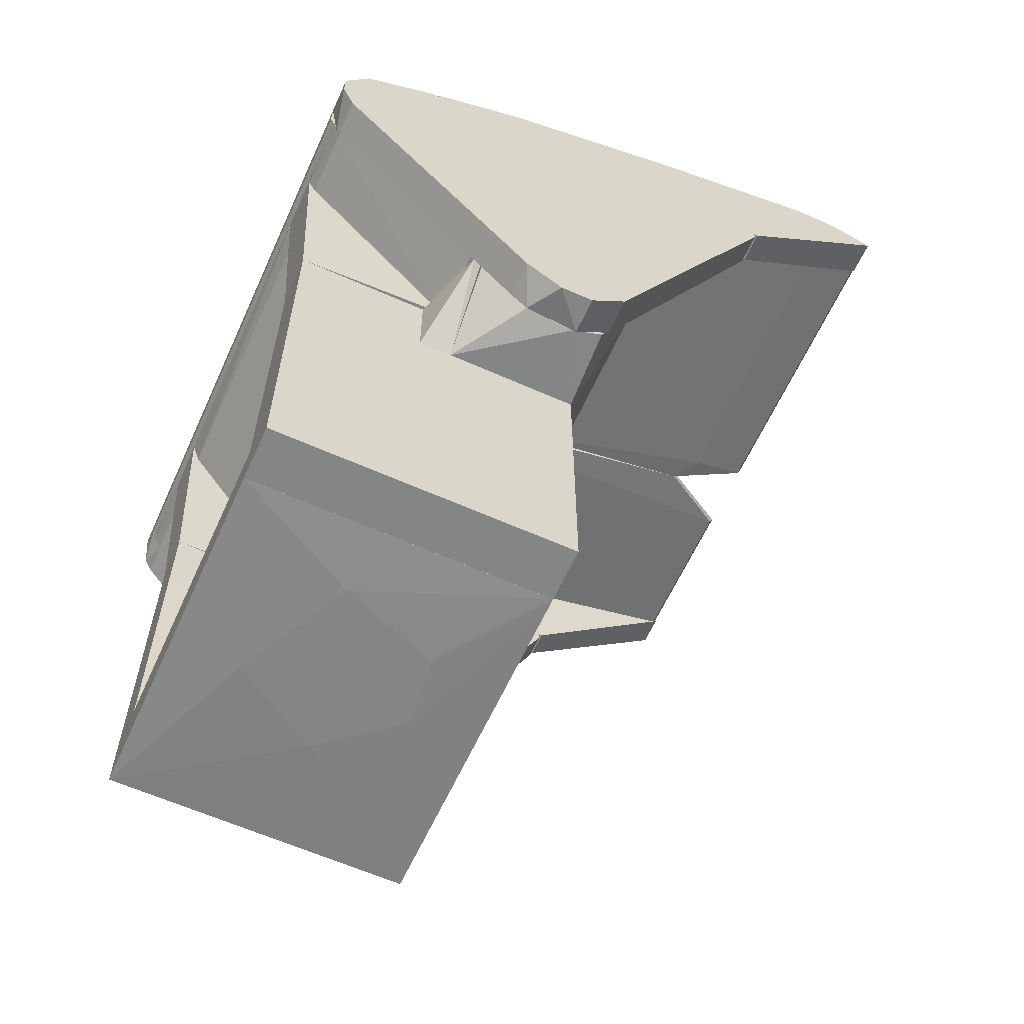
<metadata>
{"format":"obj","ext":"obj","renderer":"f3d","projection":"perspective","resolution":1024,"background":"white","views":[{"elev":-61.6,"azim":65.6,"up":"+Z"}]}
</metadata>
<code>
o convex_0
v -0.006063 -0.01524 -0.000388
v -0.005288 0.02825 0.009709
v 0.02811 0.02825 0.009709
v -0.03791 -0.02767 0.01049
v -0.03791 0.02825 0.000389
v 0.02811 -0.02767 0.009709
v 0.02811 0.02825 0.00039
v -0.03791 -0.02767 0.000389
v 0.02811 -0.02767 0.00039
v -0.03791 0.02825 0.01049
v 0.02811 -0.002812 0.01049
v 0.008699 0.01427 -0.000388
v -0.01617 0.001836 -0.000388
v 0.01568 -0.004367 -0.000388
v 0.02811 0.002613 0.01049
v -0.004512 0.01582 -0.000388
v -0.02936 0.02825 0.01049
v -0.02936 -0.02767 0.01049
f 11 4 18
f 2 3 7
f 5 2 7
f 3 6 7
f 4 5 8
f 6 4 8
f 6 8 9
f 7 6 9
f 8 1 9
f 5 4 10
f 2 5 10
f 6 3 11
f 10 4 11
f 1 8 13
f 8 5 13
f 12 1 13
f 9 1 14
f 7 9 14
f 1 12 14
f 12 7 14
f 11 3 15
f 10 11 15
f 5 7 16
f 7 12 16
f 13 5 16
f 12 13 16
f 3 2 17
f 2 10 17
f 15 3 17
f 10 15 17
f 4 6 18
f 6 11 18
o convex_1
v 0.02889 0.02825 0.0571
v 0.02812 -0.02767 0.000388
v 0.03821 -0.02767 0.000388
v 0.02812 0.02825 0.000388
v 0.03821 0.02825 0.000388
v 0.03821 -0.02767 0.0571
v 0.02889 -0.02767 0.0571
v 0.03821 0.02825 0.0571
v 0.02812 -0.002815 0.0571
v 0.02812 0.002615 0.0571
v 0.02812 0.02825 0.009714
v 0.02812 -0.02767 0.009714
f 25 27 30
f 21 20 22
f 22 19 23
f 21 22 23
f 21 23 24
f 20 21 24
f 24 19 25
f 20 24 25
f 23 19 26
f 24 23 26
f 19 24 26
f 22 20 27
f 25 19 27
f 22 27 28
f 27 19 28
f 19 22 29
f 28 19 29
f 22 28 29
f 20 25 30
f 27 20 30
o convex_2
v -0.02937 -0.02766 0.01049
v -0.02937 0.02825 0.0571
v -0.02937 0.02825 0.01049
v -0.03791 0.02824 0.0571
v -0.03791 0.02824 0.01049
v -0.03791 -0.02766 0.0571
v -0.02937 -0.02766 0.0571
v -0.03791 -0.02766 0.01049
v -0.02859 -0.002812 0.0571
v -0.02859 0.002618 0.01049
v -0.02859 -0.002812 0.01049
v -0.02859 0.002618 0.0571
f 39 40 42
f 32 33 34
f 33 31 35
f 34 33 35
f 32 34 36
f 34 35 36
f 32 36 37
f 36 31 37
f 35 31 38
f 31 36 38
f 36 35 38
f 32 37 39
f 37 31 39
f 31 33 40
f 33 32 40
f 40 39 41
f 39 31 41
f 31 40 41
f 32 39 42
f 40 32 42
o convex_3
v 0.02811 0.002619 0.0571
v -0.02859 -0.002818 0.01049
v -0.02859 -0.002818 0.0571
v -0.02859 0.002619 0.01049
v 0.02811 -0.002818 0.01049
v -0.02859 0.002619 0.0571
v 0.02811 -0.002818 0.0571
v 0.02811 0.002619 0.01049
f 47 46 50
f 44 45 46
f 45 44 47
f 44 46 47
f 45 43 48
f 46 45 48
f 43 46 48
f 43 45 49
f 47 43 49
f 45 47 49
f 46 43 50
f 43 47 50
o convex_4
v 0.03899 -0.00049 0.07419
v 0.05219 -0.02223 0.1122
v 0.05219 -0.0199 0.1099
v 0.05219 0.001064 0.07263
v 0.03899 0.01038 0.07341
v 0.03899 -0.03 0.1107
v 0.05219 -0.02845 0.1076
v 0.03899 -0.02223 0.1122
v 0.05219 0.01038 0.07341
v 0.05219 -0.03 0.1122
v 0.03899 -0.02845 0.1076
v 0.03899 0.00883 0.07574
v 0.03899 0.001064 0.07263
v 0.05219 0.01038 0.07263
v 0.05219 0.00883 0.07574
v 0.03899 -0.0199 0.1099
v 0.03899 -0.03 0.1122
f 60 58 67
f 53 52 54
f 55 51 56
f 54 52 57
f 51 54 57
f 52 53 58
f 55 56 58
f 53 54 59
f 57 52 60
f 56 57 60
f 52 58 60
f 56 51 61
f 51 57 61
f 57 56 61
f 55 58 62
f 59 55 62
f 54 51 63
f 51 55 63
f 63 55 64
f 59 54 64
f 55 59 64
f 54 63 64
f 53 59 65
f 62 53 65
f 59 62 65
f 58 53 66
f 53 62 66
f 62 58 66
f 58 56 67
f 56 60 67
o convex_5
v -0.02859 0.009612 0.06176
v 0.002477 0.02126 0.06642
v 0.002477 0.02126 0.0571
v 0.002477 0.003396 0.07263
v -0.02859 0.02126 0.06642
v -0.02859 0.01117 0.07263
v -0.02859 0.02126 0.0571
v 0.002477 0.01272 0.05865
v -0.02859 0.003396 0.06952
v 0.002477 0.01117 0.07263
v 0.002477 0.003396 0.06952
v -0.02859 0.0166 0.0571
v -0.02859 0.003396 0.07263
v 0.002477 0.0166 0.0571
v -0.02859 0.01272 0.05865
v 0.002477 0.009612 0.06176
f 78 68 83
f 70 69 71
f 69 70 72
f 69 72 73
f 72 68 73
f 68 72 74
f 72 70 74
f 70 71 75
f 73 68 76
f 71 69 77
f 69 73 77
f 73 71 77
f 75 71 78
f 71 76 78
f 76 68 78
f 68 74 79
f 74 70 79
f 71 73 80
f 76 71 80
f 73 76 80
f 70 75 81
f 79 70 81
f 75 79 81
f 75 68 82
f 68 79 82
f 79 75 82
f 68 75 83
f 75 78 83
o convex_6
v -0.05889 -0.03 0.1107
v -0.05345 0.06476 0.1348
v -0.05267 0.03368 0.07187
v -0.05267 -0.02767 0.1254
v -0.05889 0.06476 0.1348
v -0.05889 0.01662 0.0571
v -0.05267 0.01272 0.05866
v -0.05889 -0.01213 0.1348
v -0.05267 -0.01213 0.1348
v -0.05889 0.02824 0.06098
v -0.05267 -0.02845 0.1076
v -0.05889 0.009621 0.06176
v -0.05267 0.02592 0.05866
v -0.05889 -0.02612 0.127
v -0.05267 0.003401 0.1348
v -0.05889 0.06476 0.1332
v -0.05267 -0.03078 0.1192
v -0.05267 0.02903 0.06176
v -0.05889 -0.03078 0.1192
v -0.05345 0.06476 0.1332
v -0.05889 -0.02845 0.1076
v -0.05889 0.0298 0.06332
v -0.05267 0.02281 0.0571
v -0.05889 0.02281 0.0571
v -0.05267 0.009611 0.06176
f 104 95 108
f 84 88 89
f 86 87 90
f 88 84 91
f 85 88 91
f 87 86 92
f 85 91 92
f 89 88 93
f 90 87 94
f 84 89 95
f 89 90 95
f 86 90 96
f 91 84 97
f 87 92 97
f 92 91 97
f 86 85 98
f 92 86 98
f 85 92 98
f 88 85 99
f 93 88 99
f 84 94 100
f 94 87 100
f 86 96 101
f 96 93 101
f 97 84 102
f 87 97 102
f 84 100 102
f 100 87 102
f 85 86 103
f 99 85 103
f 86 101 103
f 101 99 103
f 94 84 104
f 84 95 104
f 93 99 105
f 101 93 105
f 99 101 105
f 90 89 106
f 96 90 106
f 96 106 107
f 89 93 107
f 93 96 107
f 106 89 107
f 90 94 108
f 95 90 108
f 94 104 108
o convex_7
v 0.0522 -0.02922 0.1091
v 0.05919 0.06476 0.1348
v 0.05919 0.06476 0.1332
v 0.05919 -0.03078 0.1192
v 0.05919 0.02281 0.0571
v 0.0522 0.0298 0.06332
v 0.05297 0.06476 0.1348
v 0.0522 -0.01213 0.1348
v 0.05919 -0.01213 0.1348
v 0.0522 0.01273 0.05866
v 0.05919 0.009621 0.06176
v 0.05919 -0.02845 0.1076
v 0.0522 -0.02767 0.1254
v 0.05919 0.0298 0.06332
v 0.0522 0.003401 0.1348
v 0.05919 -0.02612 0.127
v 0.0522 0.02281 0.0571
v 0.0522 0.03368 0.07109
v 0.0522 0.009621 0.06176
v 0.05297 0.06476 0.1332
v 0.0522 -0.03078 0.1192
v 0.05919 0.01662 0.0571
v 0.0522 -0.02845 0.1076
v 0.05919 -0.03078 0.1138
f 112 129 132
f 111 110 112
f 111 112 113
f 110 111 115
f 114 109 116
f 110 115 116
f 112 110 117
f 110 116 117
f 109 114 118
f 113 112 119
f 119 112 120
f 116 109 121
f 111 113 122
f 113 114 122
f 114 116 123
f 116 115 123
f 112 117 124
f 117 116 124
f 121 112 124
f 116 121 124
f 114 113 125
f 118 114 125
f 114 123 126
f 123 115 126
f 109 118 127
f 118 119 127
f 119 120 127
f 115 111 128
f 111 122 128
f 122 114 128
f 114 126 128
f 126 115 128
f 121 109 129
f 112 121 129
f 113 119 130
f 119 118 130
f 125 113 130
f 118 125 130
f 120 109 131
f 109 127 131
f 127 120 131
f 109 120 132
f 120 112 132
f 129 109 132
o convex_8
v -0.05889 -0.005133 0.1387
v -0.05267 0.08883 0.1651
v -0.05889 0.08883 0.1651
v -0.05345 0.06553 0.1348
v -0.05267 -0.01058 0.1356
v -0.05889 0.06553 0.1348
v -0.05267 0.09739 0.162
v -0.05267 0.04456 0.1557
v -0.05889 0.06397 0.1612
v -0.05889 -0.01058 0.1348
v -0.05889 0.09739 0.162
v -0.05267 0.07951 0.1651
v -0.05889 0.008067 0.1441
v -0.05267 0.00496 0.1348
v -0.05267 0.008067 0.1441
v -0.05889 0.03137 0.1519
v -0.05889 0.07951 0.1651
f 141 144 149
f 133 135 138
f 135 134 139
f 134 137 139
f 136 138 139
f 137 134 140
f 135 133 141
f 137 133 142
f 133 138 142
f 138 136 142
f 138 135 143
f 135 139 143
f 139 138 143
f 134 135 144
f 140 134 144
f 141 140 144
f 141 133 145
f 136 139 146
f 139 137 146
f 137 142 146
f 142 136 146
f 133 137 147
f 137 140 147
f 145 133 147
f 145 147 148
f 140 141 148
f 141 145 148
f 147 140 148
f 135 141 149
f 144 135 149
o convex_9
v -0.05267 0.06397 0.1612
v -0.05267 -0.01057 0.1348
v -0.01617 -0.01058 0.1348
v -0.02083 0.0966 0.1612
v -0.0115 0.04456 0.1557
v -0.05267 0.004958 0.1348
v -0.05267 0.0966 0.1612
v -0.0115 0.004958 0.1348
v -0.0115 0.07952 0.1643
v -0.05267 0.008066 0.1441
v -0.0115 -0.005145 0.1387
v -0.05267 0.08883 0.1651
v -0.0115 0.08184 0.1573
v -0.02083 0.07951 0.1651
v -0.02083 0.09349 0.1643
v -0.0115 0.008066 0.1441
v -0.05267 0.03137 0.1519
v -0.05267 0.07951 0.1651
v -0.05267 -0.005134 0.1387
v -0.05267 0.09739 0.1627
v -0.0115 0.06397 0.1612
v -0.0115 -0.01058 0.1356
v -0.0115 0.03137 0.1519
v -0.02083 0.09739 0.1627
v -0.02083 0.08883 0.1651
v -0.05267 0.05543 0.1589
v -0.05267 -0.01057 0.1356
f 171 168 176
f 151 150 155
f 152 151 155
f 155 150 156
f 152 155 157
f 156 153 157
f 155 156 157
f 154 157 158
f 150 151 159
f 157 154 160
f 156 150 161
f 157 153 162
f 158 157 162
f 160 154 165
f 159 160 165
f 150 159 166
f 159 165 166
f 161 150 167
f 150 163 167
f 163 161 167
f 159 151 168
f 160 159 168
f 153 156 169
f 156 161 169
f 161 164 169
f 154 158 170
f 163 150 170
f 158 163 170
f 152 157 171
f 157 160 171
f 160 168 171
f 165 154 172
f 154 166 172
f 166 165 172
f 162 153 173
f 158 162 173
f 164 158 173
f 153 169 173
f 169 164 173
f 163 158 174
f 161 163 174
f 164 161 174
f 158 164 174
f 150 166 175
f 166 154 175
f 170 150 175
f 154 170 175
f 151 152 176
f 168 151 176
f 152 171 176
o convex_10
v 0.0522 -0.005133 0.1387
v 0.05919 0.08883 0.1651
v 0.0522 0.08883 0.1651
v 0.05919 0.06553 0.1348
v 0.05919 -0.01058 0.1356
v 0.05297 0.06553 0.1348
v 0.0522 0.09739 0.162
v 0.05919 0.04456 0.1557
v 0.0522 -0.01058 0.1348
v 0.0522 0.06397 0.1612
v 0.05919 0.09739 0.162
v 0.05919 0.07951 0.1651
v 0.0522 0.008067 0.1441
v 0.05919 0.008067 0.1441
v 0.05919 -0.01058 0.1348
v 0.0522 0.03137 0.1519
v 0.0522 0.00496 0.1348
v 0.0522 0.07951 0.1651
f 186 188 194
f 180 178 181
f 177 179 183
f 179 178 183
f 180 182 183
f 181 178 184
f 181 177 185
f 182 180 185
f 177 183 185
f 179 177 186
f 178 180 187
f 183 178 187
f 180 183 187
f 178 179 188
f 184 178 188
f 186 184 188
f 186 177 189
f 177 181 190
f 181 184 190
f 189 177 190
f 180 181 191
f 181 185 191
f 185 180 191
f 184 186 192
f 186 189 192
f 190 184 192
f 189 190 192
f 183 182 193
f 182 185 193
f 185 183 193
f 179 186 194
f 188 179 194
o convex_11
v -0.0115 -0.00514 0.1387
v 0.0522 0.03991 0.1534
v 0.0522 0.03679 0.1534
v 0.0522 0.004958 0.1348
v -0.0115 0.03991 0.1464
v -0.0115 0.03679 0.1534
v 0.0522 -0.01059 0.1356
v -0.0115 0.004958 0.1348
v 0.0522 0.03991 0.1464
v 0.0522 0.008062 0.1441
v -0.0115 -0.01059 0.1348
v -0.0115 0.008062 0.1441
v -0.0115 0.03991 0.1534
v 0.0522 -0.01059 0.1348
v -0.0115 0.03136 0.1519
v 0.0522 -0.00514 0.1387
v 0.0522 0.03136 0.1519
v -0.0115 -0.01059 0.1356
f 205 201 212
f 196 197 198
f 197 196 200
f 199 195 200
f 198 197 201
f 195 199 202
f 199 198 202
f 196 198 203
f 198 199 203
f 199 196 203
f 201 197 204
f 202 198 205
f 195 202 205
f 200 195 206
f 195 204 206
f 196 199 207
f 200 196 207
f 199 200 207
f 198 201 208
f 201 205 208
f 205 198 208
f 197 200 209
f 200 206 209
f 206 204 209
f 195 201 210
f 204 195 210
f 201 204 210
f 204 197 211
f 197 209 211
f 209 204 211
f 201 195 212
f 195 205 212
o convex_12
v 0.0522 0.03991 0.1542
v 0.0522 0.09738 0.1627
v 0.0522 0.09583 0.1635
v -0.0115 0.08185 0.1581
v 0.0522 0.04302 0.1472
v -0.0115 0.04458 0.1558
v -0.00606 0.07952 0.1651
v -0.0115 0.03991 0.1472
v 0.0522 0.07952 0.1651
v -0.00606 0.0966 0.1612
v 0.0522 0.09117 0.1596
v -0.0115 0.04302 0.1472
v -0.00606 0.0935 0.1643
v -0.0115 0.03991 0.1542
v -0.0115 0.07641 0.1643
v 0.0522 0.06399 0.1612
v 0.0522 0.03991 0.1472
v -0.00606 0.08573 0.1581
v 0.0522 0.08884 0.1651
v -0.00606 0.09738 0.1627
v -0.00606 0.08884 0.1651
v -0.0115 0.06399 0.1612
v 0.0522 0.0966 0.1612
v 0.0522 0.08573 0.1581
v 0.0522 0.04458 0.1558
v -0.0115 0.08185 0.1573
f 216 232 238
f 213 214 215
f 214 213 217
f 218 216 220
f 213 215 221
f 214 217 223
f 217 220 224
f 220 216 224
f 213 218 226
f 220 213 226
f 218 220 226
f 216 218 227
f 213 221 228
f 221 219 228
f 217 213 229
f 213 220 229
f 220 217 229
f 222 223 230
f 217 224 230
f 221 215 231
f 219 221 231
f 215 225 231
f 215 214 232
f 214 222 232
f 225 215 232
f 216 227 232
f 227 225 232
f 227 219 233
f 225 227 233
f 219 231 233
f 231 225 233
f 227 218 234
f 219 227 234
f 218 228 234
f 228 219 234
f 222 214 235
f 214 223 235
f 223 222 235
f 223 217 236
f 217 230 236
f 230 223 236
f 218 213 237
f 213 228 237
f 228 218 237
f 224 216 238
f 222 230 238
f 230 224 238
f 232 222 238
o convex_13
v 0.0522 -0.02612 0.127
v -0.05267 -0.03001 0.1123
v -0.05267 -0.03078 0.1138
v -0.05267 -0.01758 0.1317
v 0.0522 -0.02302 0.1123
v 0.0522 -0.01758 0.1317
v -0.05267 -0.01758 0.1239
v 0.0522 -0.03078 0.1138
v -0.05267 -0.02923 0.1231
v -0.05267 -0.02302 0.1123
v 0.0522 -0.01758 0.1239
v 0.0522 -0.03078 0.1192
v -0.05267 -0.0238 0.1286
v 0.0522 -0.03001 0.1123
v -0.05267 -0.03078 0.1192
v 0.0522 -0.01835 0.1317
v 0.0522 -0.02923 0.1231
v -0.05267 -0.02767 0.1255
v -0.05267 -0.01835 0.1317
f 251 254 257
f 240 241 242
f 239 243 244
f 240 242 245
f 242 244 245
f 241 240 246
f 243 239 246
f 242 241 247
f 243 240 248
f 245 243 248
f 240 245 248
f 244 243 249
f 243 245 249
f 245 244 249
f 246 239 250
f 241 246 250
f 242 247 251
f 240 243 252
f 246 240 252
f 243 246 252
f 247 241 253
f 241 250 253
f 250 247 253
f 239 244 254
f 244 242 254
f 251 239 254
f 250 239 255
f 247 250 255
f 239 251 256
f 251 247 256
f 255 239 256
f 247 255 256
f 242 251 257
f 254 242 257
o convex_14
v -0.05267 -0.01758 0.1247
v 0.0522 0.003396 0.1348
v 0.0522 -0.01214 0.1348
v -0.05267 0.003396 0.1348
v 0.0522 -0.01602 0.1247
v -0.05267 -0.0168 0.1324
v 0.0522 -0.01758 0.1317
v -0.05267 -0.01214 0.1348
v -0.05267 0.003396 0.134
v 0.0522 0.003396 0.134
v -0.05267 -0.01602 0.1247
v 0.0522 -0.01758 0.1247
v -0.05267 -0.01758 0.1317
v 0.0522 -0.0168 0.1324
f 263 264 271
f 260 259 261
f 259 260 262
f 261 258 263
f 262 260 264
f 260 261 265
f 263 260 265
f 261 263 265
f 261 259 266
f 258 261 266
f 262 266 267
f 259 262 267
f 266 259 267
f 262 258 268
f 258 266 268
f 266 262 268
f 258 262 269
f 264 258 269
f 262 264 269
f 263 258 270
f 258 264 270
f 264 263 270
f 260 263 271
f 264 260 271
o convex_15
v 0.00248 0.01272 0.05865
v 0.0522 0.02204 0.06564
v 0.0522 0.02126 0.06642
v 0.0382 0.003396 0.0571
v 0.00248 0.003396 0.07263
v 0.0522 0.003396 0.07263
v 0.00248 0.02204 0.06564
v 0.0522 0.02204 0.0571
v 0.00248 0.02204 0.0571
v 0.00248 0.01117 0.07263
v 0.0522 0.01117 0.07263
v 0.0522 0.01272 0.05865
v 0.02889 0.003396 0.0571
v 0.00248 0.003396 0.06952
v 0.0522 0.003396 0.06952
v 0.00248 0.0166 0.0571
v 0.00248 0.02126 0.06642
f 278 281 288
f 273 274 277
f 276 275 277
f 274 273 278
f 272 276 278
f 273 277 279
f 278 273 279
f 278 279 280
f 272 278 280
f 279 275 280
f 276 277 281
f 278 276 281
f 277 274 282
f 274 281 282
f 281 277 282
f 275 279 283
f 279 277 283
f 275 276 284
f 280 275 284
f 276 272 285
f 272 284 285
f 284 276 285
f 277 275 286
f 275 283 286
f 283 277 286
f 272 280 287
f 284 272 287
f 280 284 287
f 274 278 288
f 281 274 288
o convex_16
v -0.05267 0.01272 0.05865
v -0.02859 0.02126 0.06642
v -0.02859 0.01117 0.07263
v -0.02937 0.003396 0.0571
v -0.05267 0.003396 0.07263
v -0.05267 0.02126 0.06642
v -0.02859 0.02126 0.0571
v -0.02859 0.003396 0.07263
v -0.05267 0.02126 0.0571
v -0.03792 0.003396 0.0571
v -0.05267 0.01117 0.07263
v -0.05267 0.003396 0.06952
f 298 293 300
f 291 290 294
f 289 293 294
f 290 291 295
f 294 290 295
f 292 295 296
f 293 292 296
f 291 293 296
f 295 291 296
f 289 294 297
f 294 295 297
f 295 292 297
f 292 293 298
f 289 297 298
f 297 292 298
f 293 291 299
f 291 294 299
f 294 293 299
f 293 289 300
f 289 298 300
o convex_17
v -0.03791 -0.02768 0.0571
v -0.02937 -0.002818 0.07263
v -0.03791 -0.002818 0.07263
v -0.02937 -0.02768 0.07263
v -0.02937 -0.002818 0.0571
v -0.03791 -0.002818 0.0571
v -0.03791 -0.02768 0.07263
v -0.02937 -0.02768 0.0571
f 305 304 308
f 302 303 304
f 303 302 305
f 302 304 305
f 301 303 306
f 305 301 306
f 303 305 306
f 303 301 307
f 304 303 307
f 301 304 307
f 304 301 308
f 301 305 308
o convex_18
v -0.02859 -0.03 0.1122
v 0.02811 0.01038 0.07341
v 0.02811 0.008826 0.07574
v 0.02811 -0.02845 0.1076
v -0.02859 -0.00282 0.07263
v -0.02859 -0.0199 0.1099
v -0.02859 0.01038 0.07341
v 0.02811 -0.00282 0.07263
v 0.02811 -0.02223 0.1122
v -0.02859 -0.02845 0.1076
v 0.02811 -0.03 0.1122
v 0.02811 0.01038 0.07263
v -0.02859 -0.02223 0.1122
v -0.02859 0.008826 0.07574
v 0.02811 -0.0199 0.1099
v -0.02859 0.01038 0.07263
v 0.02811 -0.03 0.1107
f 312 319 325
f 310 311 312
f 313 309 314
f 311 310 315
f 313 314 315
f 310 312 316
f 312 313 316
f 312 311 317
f 309 313 318
f 313 312 318
f 312 317 319
f 317 309 319
f 315 310 320
f 310 316 320
f 316 313 320
f 314 309 321
f 309 317 321
f 317 314 321
f 314 311 322
f 311 315 322
f 315 314 322
f 311 314 323
f 317 311 323
f 314 317 323
f 313 315 324
f 315 320 324
f 320 313 324
f 309 318 325
f 318 312 325
f 319 309 325
o convex_19
v 0.02889 -0.02768 0.0571
v 0.03821 -0.002818 0.07263
v 0.02889 -0.002818 0.07263
v 0.03821 -0.02768 0.07263
v 0.03821 -0.002818 0.0571
v 0.02889 -0.002818 0.0571
v 0.02889 -0.02768 0.07263
v 0.03821 -0.02768 0.0571
f 330 329 333
f 327 328 329
f 328 327 330
f 327 329 330
f 326 328 331
f 330 326 331
f 328 330 331
f 328 326 332
f 329 328 332
f 326 329 332
f 329 326 333
f 326 330 333
o convex_20
v 0.0522 0.003396 0.07263
v -0.03791 -0.002818 0.0571
v -0.03791 -0.002818 0.07263
v -0.05267 0.003396 0.07107
v 0.0382 0.003396 0.0571
v 0.0382 -0.002818 0.0571
v 0.0382 -0.002818 0.07263
v -0.03791 0.003396 0.0571
v -0.05267 0.001843 0.07263
v 0.0522 0.001843 0.07185
v -0.05267 0.003396 0.07263
f 337 342 344
f 337 334 338
f 335 338 339
f 336 335 339
f 336 339 340
f 334 336 340
f 335 337 341
f 337 338 341
f 338 335 341
f 336 334 342
f 335 336 342
f 337 335 342
f 338 334 343
f 339 338 343
f 340 339 343
f 334 340 343
f 334 337 344
f 342 334 344
o convex_21
v 0.0522 0.03369 0.07185
v -0.05267 0.02126 0.0571
v -0.05267 0.02282 0.0571
v -0.05267 0.03369 0.07185
v 0.0522 0.02204 0.06642
v 0.0382 0.02825 0.0571
v -0.05267 0.02126 0.06564
v 0.0522 0.02204 0.0571
v -0.03791 0.02825 0.0571
v -0.05267 0.03213 0.07185
v 0.0522 0.03369 0.07107
v 0.0522 0.03213 0.07185
v 0.002471 0.02126 0.06564
v -0.05267 0.02903 0.06176
v 0.0522 0.02825 0.06098
v -0.05267 0.03369 0.07107
v -0.05267 0.02204 0.06642
v 0.002471 0.02126 0.0571
f 352 357 362
f 347 346 348
f 346 347 350
f 348 346 351
f 345 349 352
f 346 350 352
f 350 347 353
f 345 348 354
f 348 351 354
f 348 345 355
f 345 352 355
f 350 353 355
f 349 345 356
f 345 354 356
f 354 349 356
f 351 346 357
f 349 351 357
f 352 349 357
f 347 348 358
f 353 347 358
f 352 350 359
f 355 352 359
f 350 355 359
f 348 355 360
f 355 353 360
f 358 348 360
f 353 358 360
f 351 349 361
f 349 354 361
f 354 351 361
f 346 352 362
f 357 346 362
o convex_22
v -0.05267 -0.00049 0.07419
v -0.03869 -0.02223 0.1122
v -0.03869 -0.0199 0.1099
v -0.03869 0.001064 0.07263
v -0.05267 0.01038 0.07341
v -0.05267 -0.03 0.1107
v -0.03869 -0.02845 0.1076
v -0.05267 -0.02223 0.1122
v -0.03869 0.01038 0.07341
v -0.03869 -0.03 0.1122
v -0.05267 -0.02845 0.1076
v -0.05267 0.00883 0.07574
v -0.05267 0.01038 0.07263
v -0.05267 0.001064 0.07263
v -0.03869 0.00883 0.07574
v -0.05267 -0.0199 0.1099
v -0.05267 -0.03 0.1122
f 372 370 379
f 365 364 366
f 367 363 368
f 366 364 369
f 363 366 369
f 364 365 370
f 367 368 370
f 365 366 371
f 369 364 372
f 368 369 372
f 364 370 372
f 368 363 373
f 363 369 373
f 369 368 373
f 367 370 374
f 371 367 374
f 363 367 375
f 371 366 375
f 367 371 375
f 366 363 376
f 363 375 376
f 375 366 376
f 365 371 377
f 374 365 377
f 371 374 377
f 370 365 378
f 365 374 378
f 374 370 378
f 370 368 379
f 368 372 379
o convex_23
v -0.03869 0.01038 0.07263
v -0.02859 -0.02223 0.1122
v -0.02859 -0.0199 0.1099
v -0.02937 -0.02767 0.07263
v -0.03869 -0.03 0.1122
v -0.02859 0.01038 0.07263
v -0.03791 -0.02767 0.07263
v -0.02859 -0.03 0.1122
v -0.03869 -0.02223 0.1122
v -0.03869 0.00883 0.07574
v -0.02859 -0.002819 0.07263
v -0.02859 0.00883 0.07574
v -0.03869 0.001064 0.07263
f 386 384 392
f 382 381 385
f 383 380 385
f 380 383 386
f 383 384 386
f 384 383 387
f 381 384 387
f 385 381 387
f 381 382 388
f 380 384 388
f 384 381 388
f 385 380 389
f 380 388 389
f 388 382 389
f 383 385 390
f 387 383 390
f 385 387 390
f 382 385 391
f 385 389 391
f 389 382 391
f 384 380 392
f 380 386 392
o convex_24
v 0.02812 0.01038 0.07263
v 0.03899 -0.02223 0.1122
v 0.03899 -0.0199 0.1099
v 0.03821 -0.02767 0.07263
v 0.02812 -0.03 0.1122
v 0.03899 0.01038 0.07263
v 0.02889 -0.02767 0.07263
v 0.03899 -0.03 0.1122
v 0.02812 -0.02223 0.1122
v 0.02812 0.00883 0.07574
v 0.02812 -0.002819 0.07263
v 0.03899 0.00883 0.07574
v 0.03899 0.001064 0.07263
f 398 400 405
f 395 394 398
f 396 393 398
f 393 396 399
f 396 397 399
f 397 396 400
f 394 397 400
f 398 394 400
f 394 395 401
f 393 397 401
f 397 394 401
f 398 393 402
f 393 401 402
f 401 395 402
f 397 393 403
f 393 399 403
f 399 397 403
f 395 398 404
f 398 402 404
f 402 395 404
f 396 398 405
f 400 396 405

</code>
